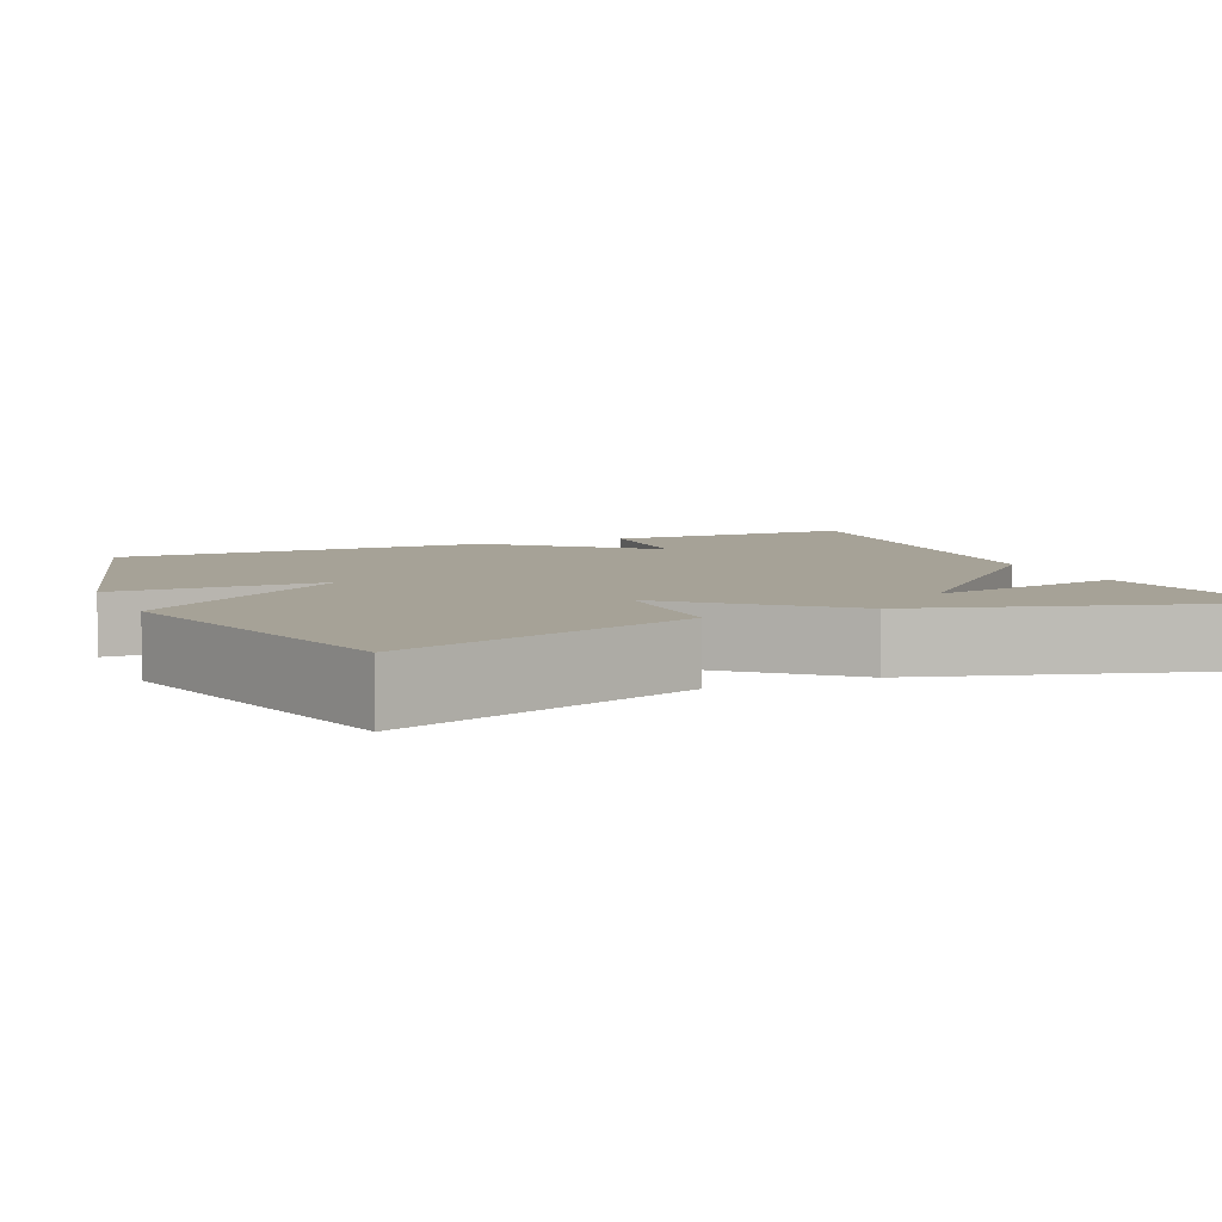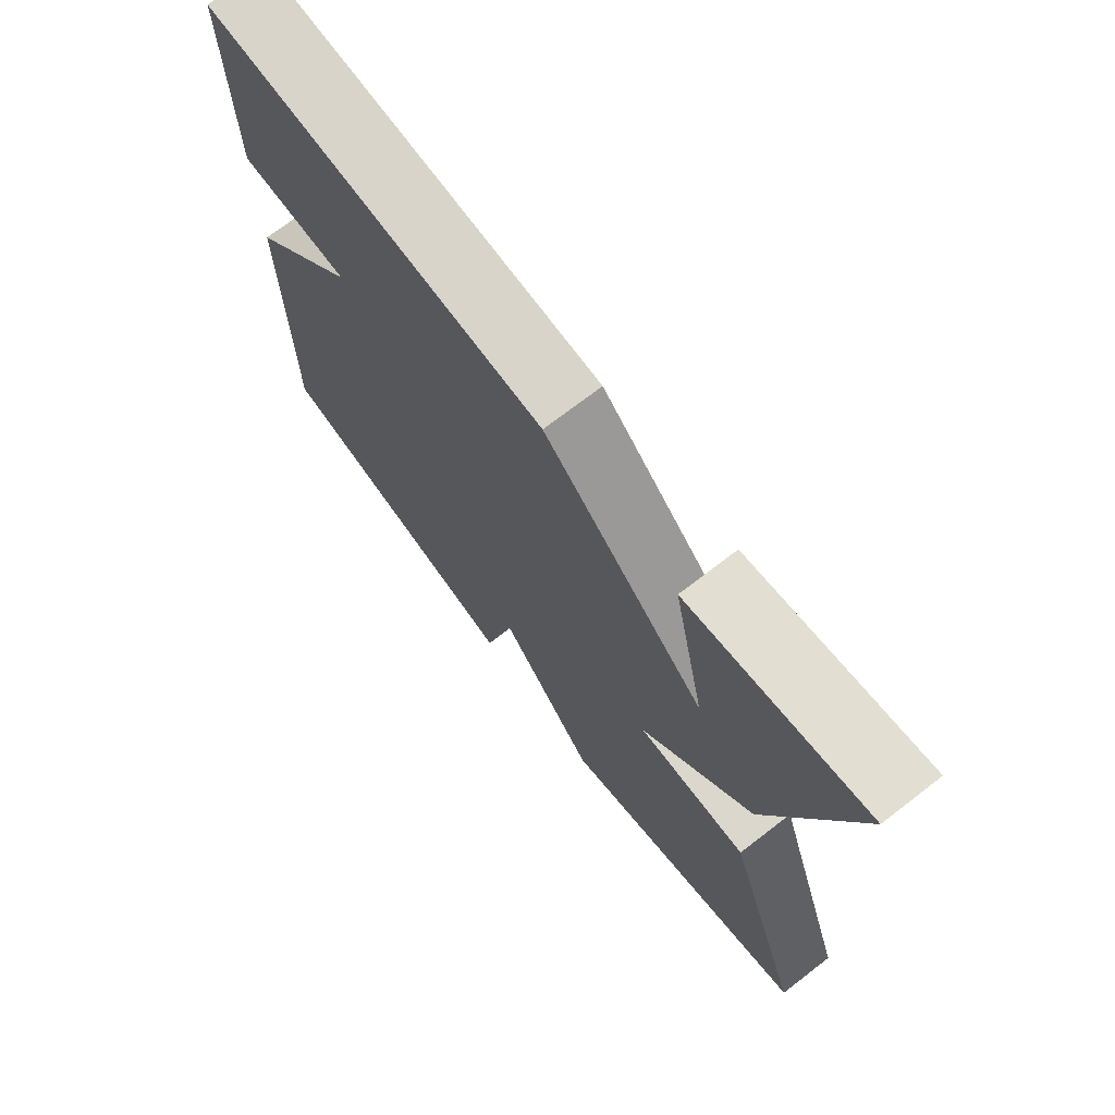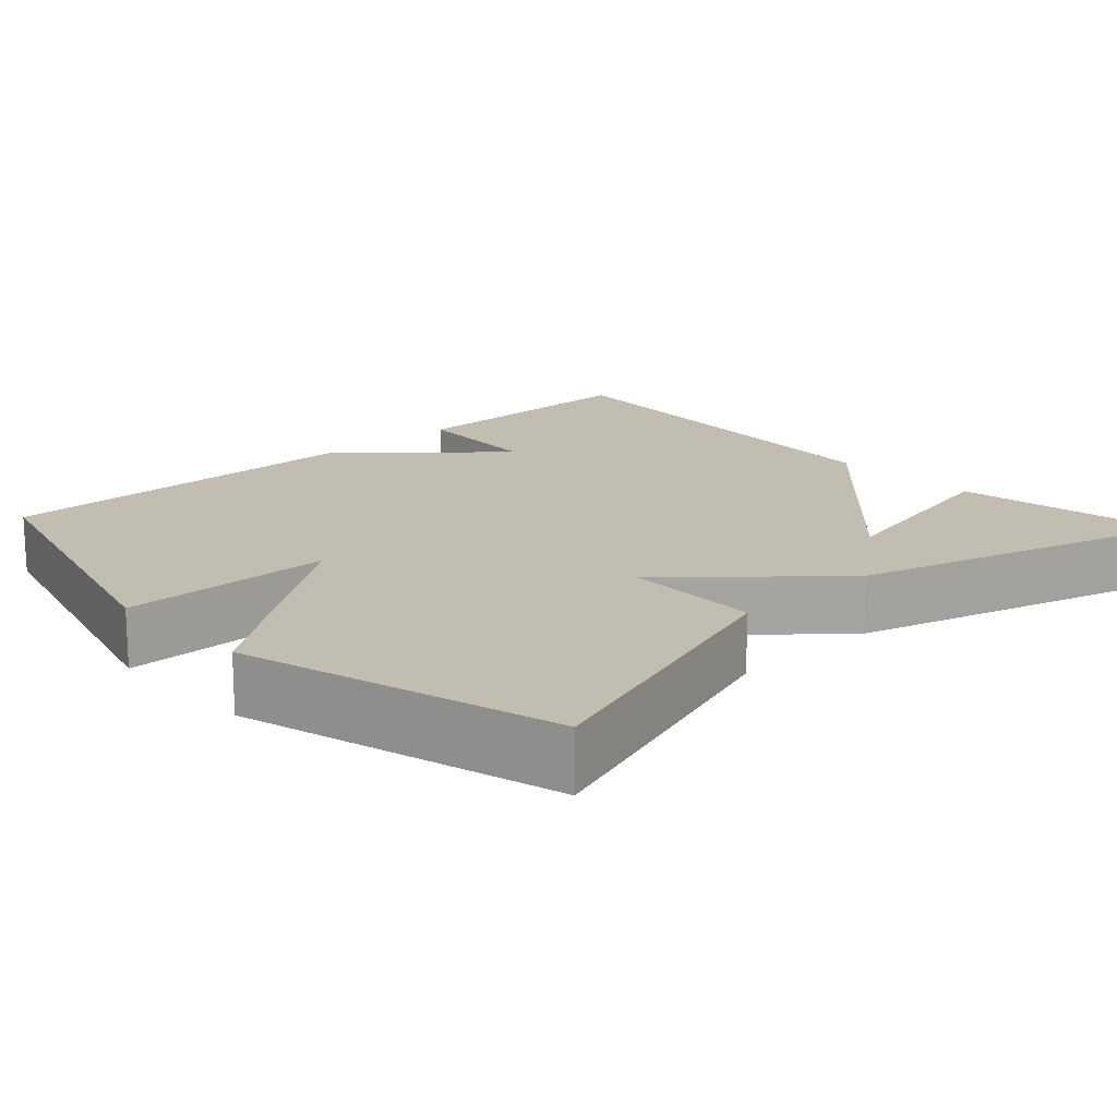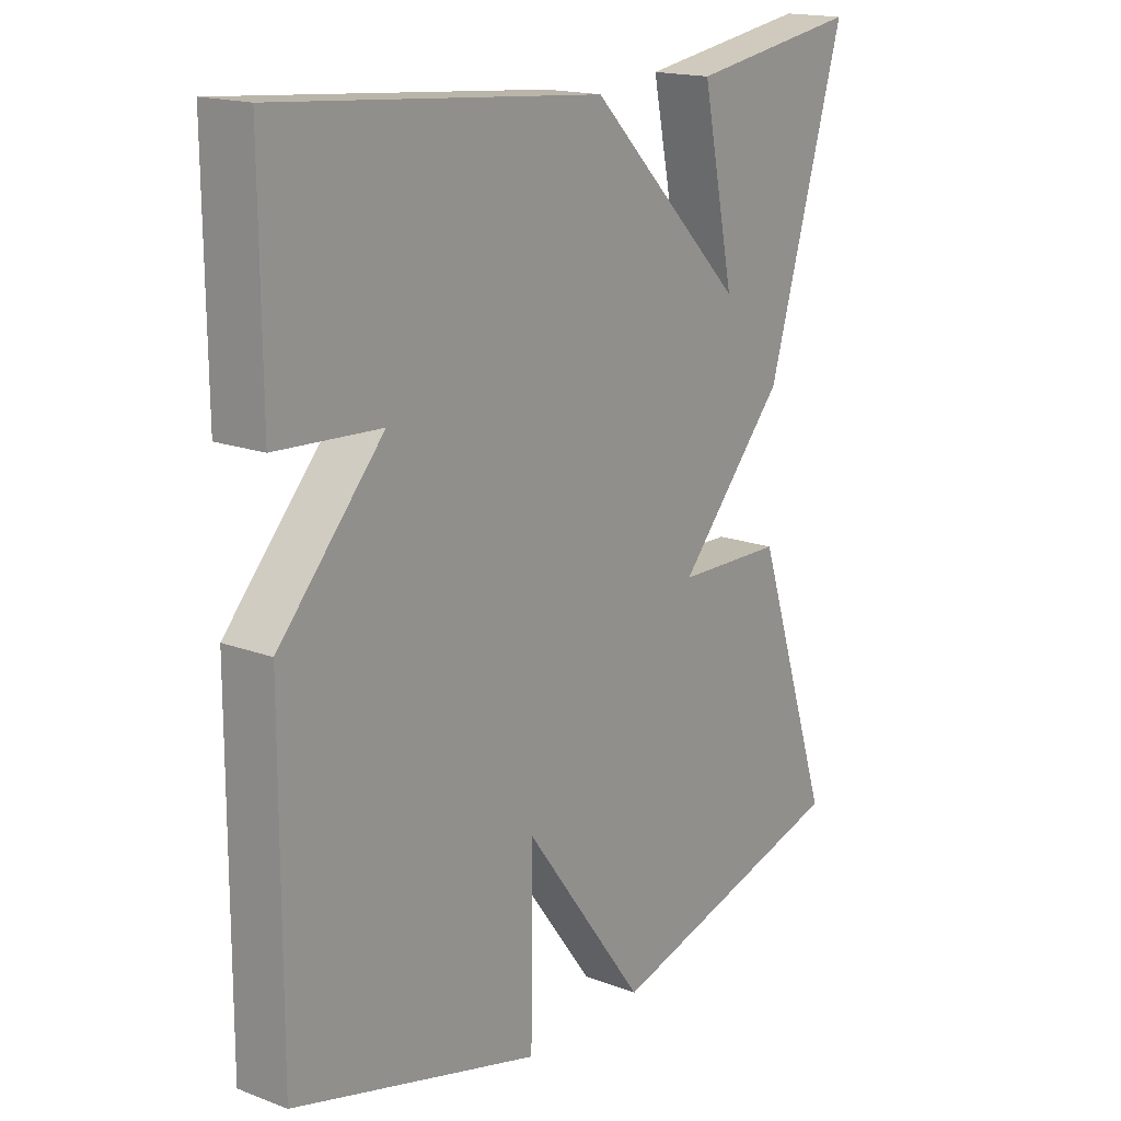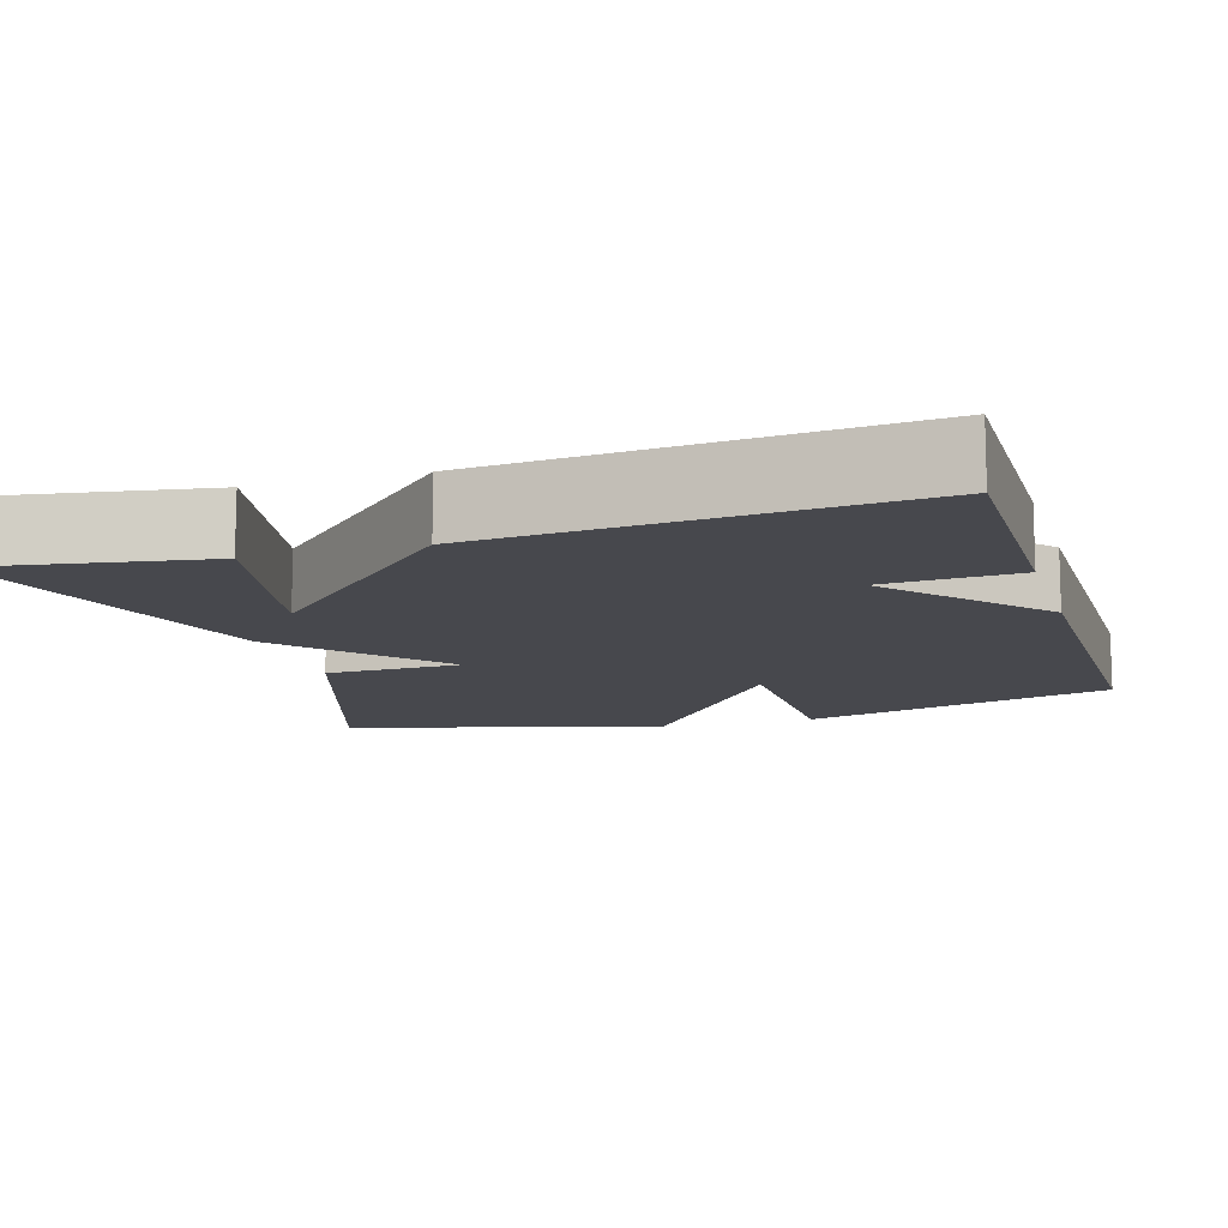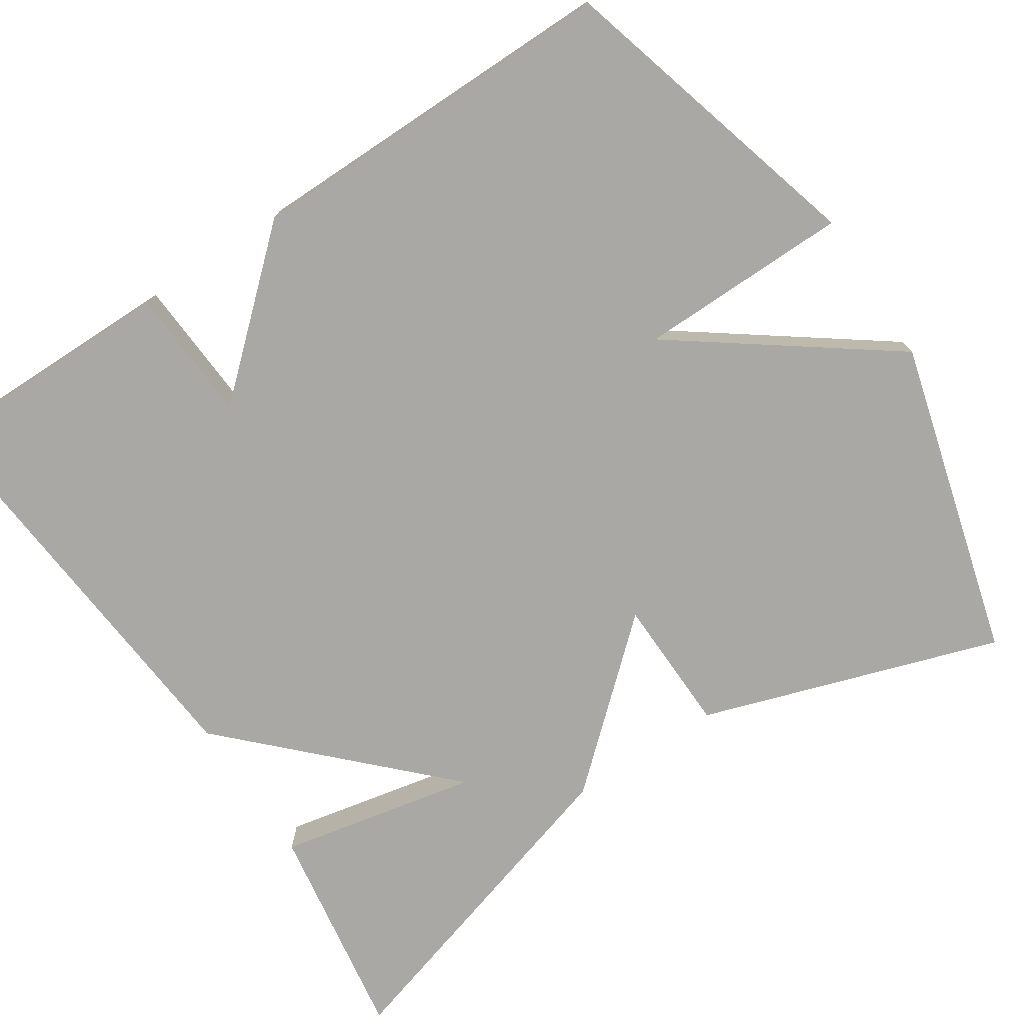
<metadata>
{"format":"obj","ext":"obj","renderer":"f3d","projection":"perspective","resolution":1024,"background":"white","views":[{"elev":6.4,"azim":-113.7,"up":"+Y"},{"elev":72.3,"azim":-127.6,"up":"+Z"},{"elev":16.8,"azim":-133.0,"up":"+Y"},{"elev":17.1,"azim":127.0,"up":"+Z"},{"elev":-11.8,"azim":16.7,"up":"+Y"},{"elev":-75.0,"azim":123.5,"up":"+Y"}]}
</metadata>
<code>
v -0.5 0.07 0.5
v -0.223 0.07 0.456
v -0.275 0.07 0.204
v -0.023 0.07 0.456
v 0.5 0.07 0.5
v 0.498 0.07 0.178
v 0.329 0.07 0.168
v 0.498 0.07 -0.022
v 0.5 0.07 -0.5
v 0.101 0.07 -0.61
v 0.098 0.07 -0.342
v -0.099 0.07 -0.61
v -0.5 0.07 -0.5
v -0.375 0.07 -0.123
v -0.202 0.07 -0.119
v -0.375 0.07 0.077
v -0.5 0 0.5
v -0.223 0 0.456
v -0.275 0 0.204
v -0.023 0 0.456
v 0.5 0 0.5
v 0.498 0 0.178
v 0.329 0 0.168
v 0.498 0 -0.022
v 0.5 0 -0.5
v 0.101 0 -0.61
v 0.098 0 -0.342
v -0.099 0 -0.61
v -0.5 0 -0.5
v -0.375 0 -0.123
v -0.202 0 -0.119
v -0.375 0 0.077
f 15 16 1
f 13 14 15
f 12 13 15
f 11 12 15
f 11 15 1
f 9 10 11
f 8 9 11
f 7 8 11
f 5 6 7
f 4 5 7
f 3 4 7
f 3 7 11
f 1 2 3
f 1 3 11
f 17 32 31
f 31 30 29
f 31 29 28
f 31 28 27
f 17 31 27
f 27 26 25
f 27 25 24
f 27 24 23
f 23 22 21
f 23 21 20
f 23 20 19
f 27 23 19
f 19 18 17
f 27 19 17
f 1 17 18 2
f 2 18 19 3
f 3 19 20 4
f 4 20 21 5
f 5 21 22 6
f 6 22 23 7
f 7 23 24 8
f 8 24 25 9
f 9 25 26 10
f 10 26 27 11
f 11 27 28 12
f 12 28 29 13
f 13 29 30 14
f 14 30 31 15
f 15 31 32 16
f 16 32 17 1

</code>
